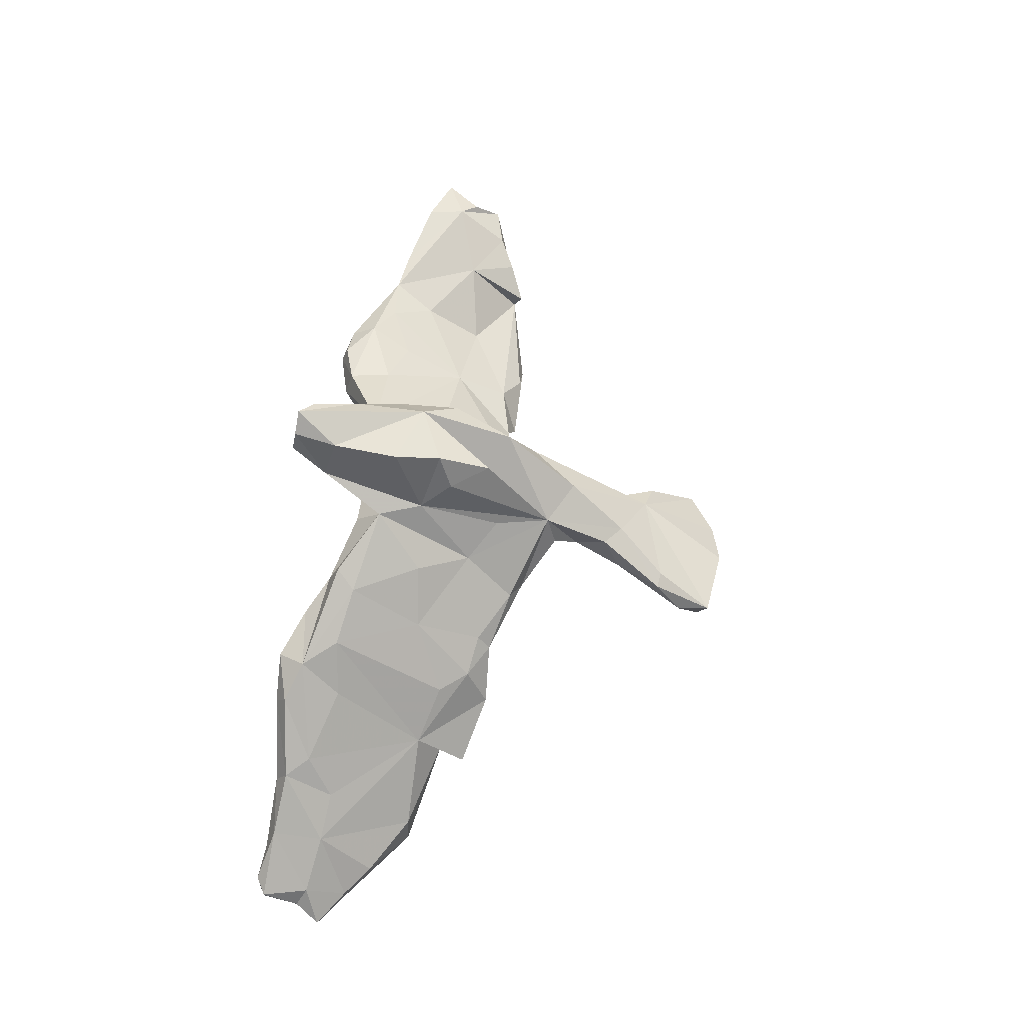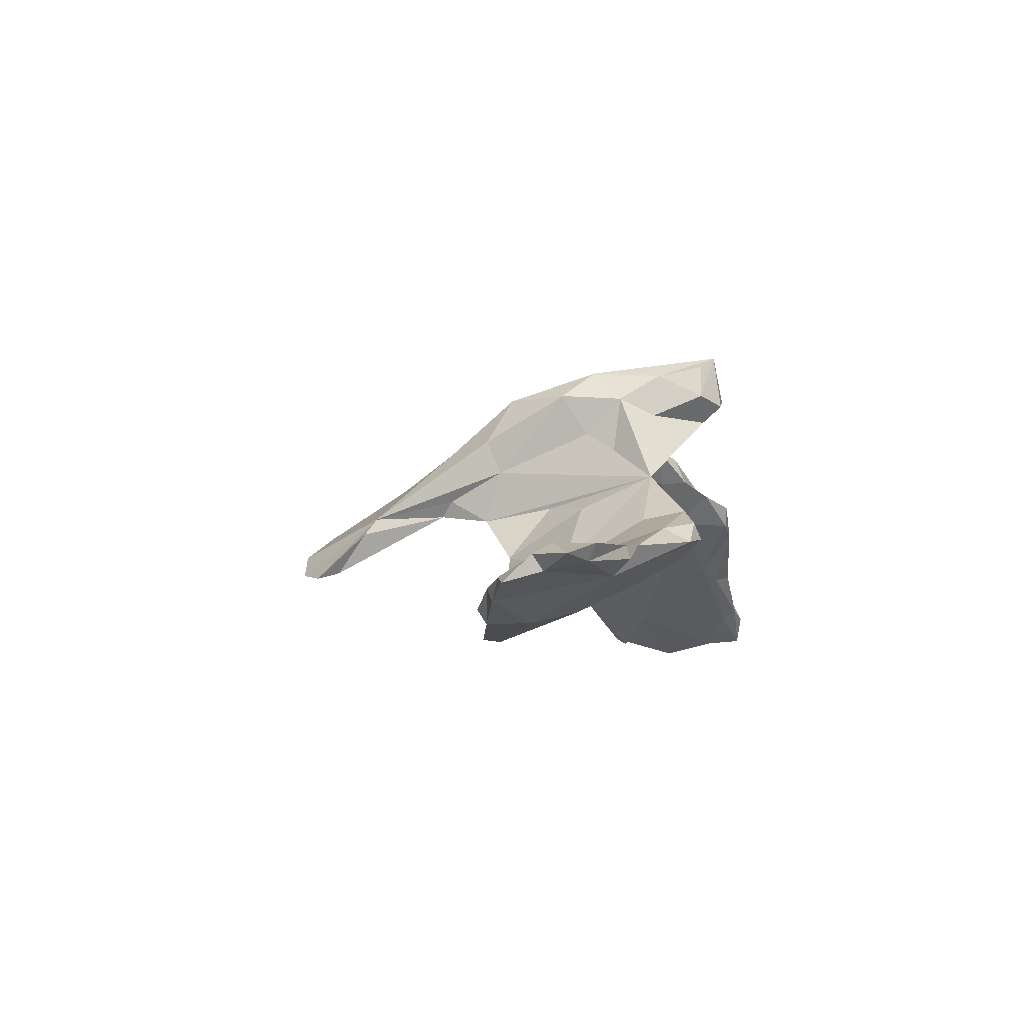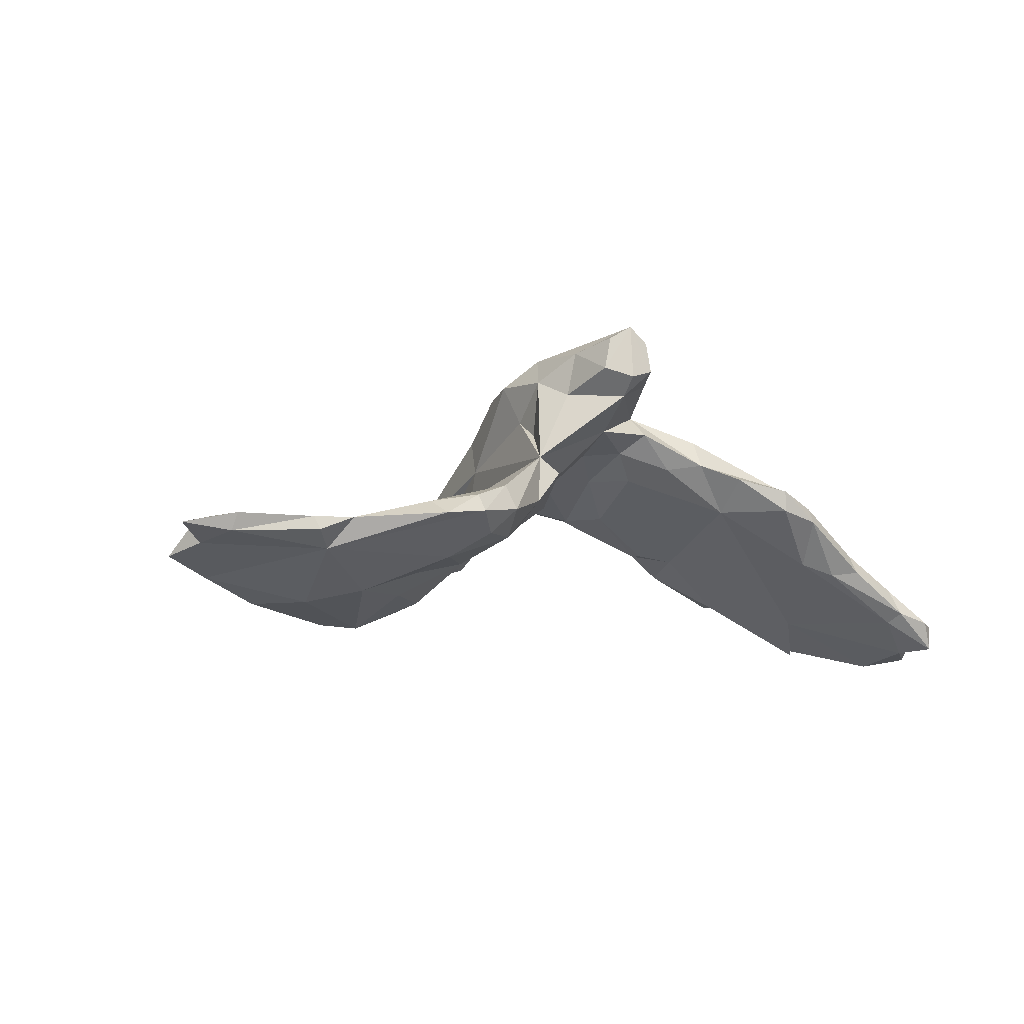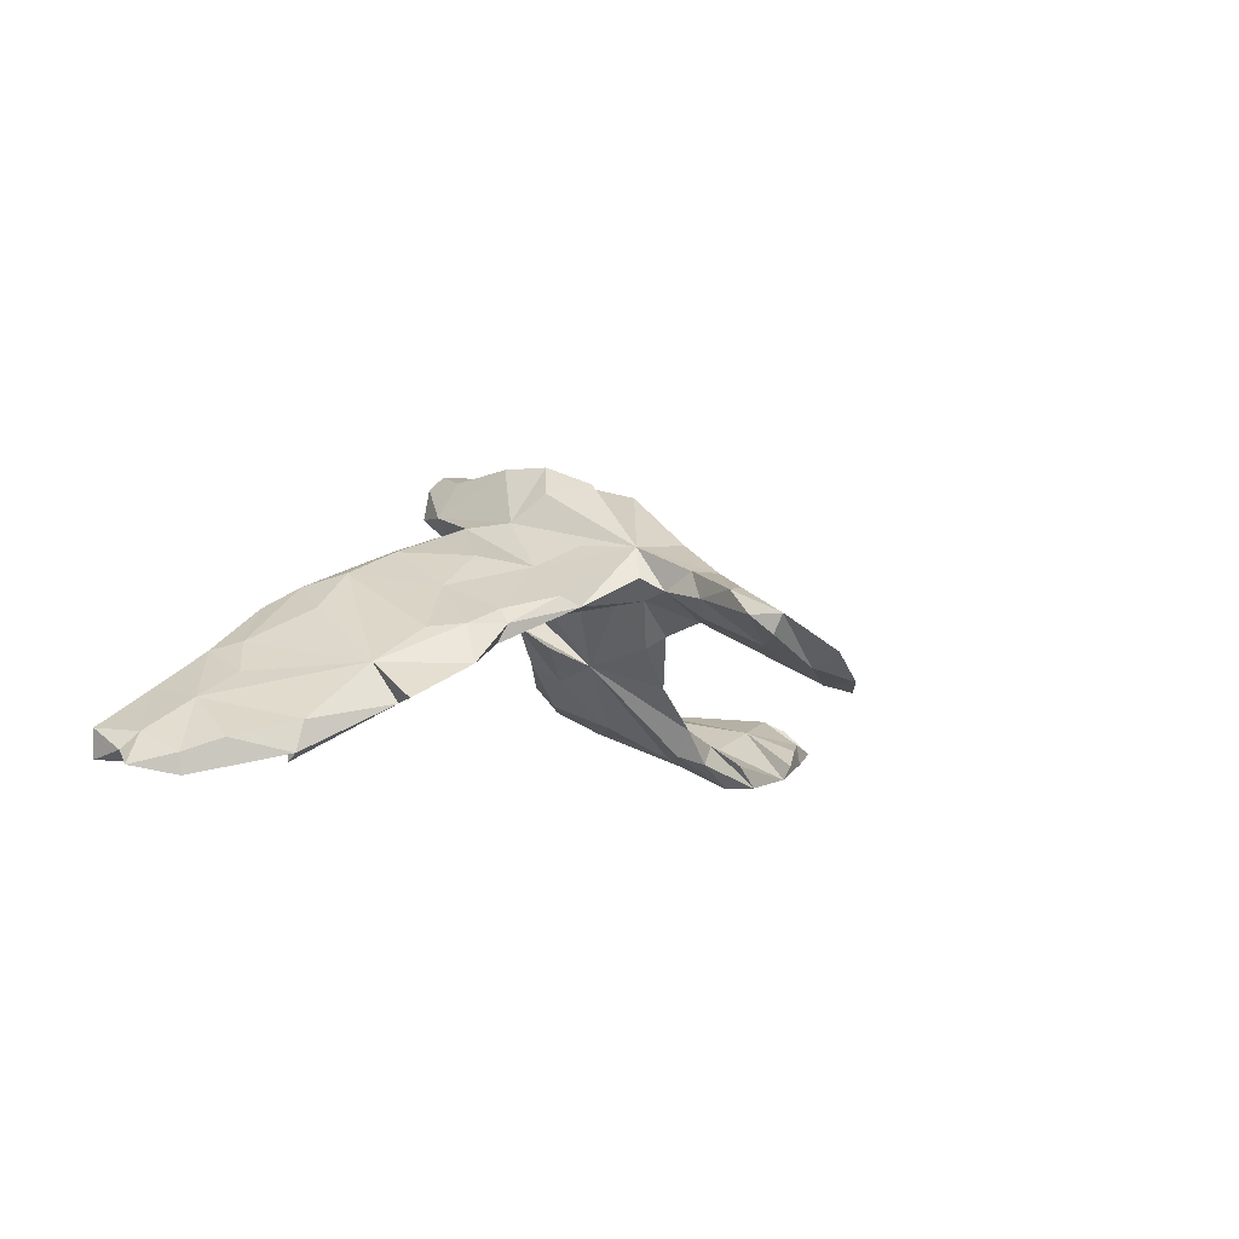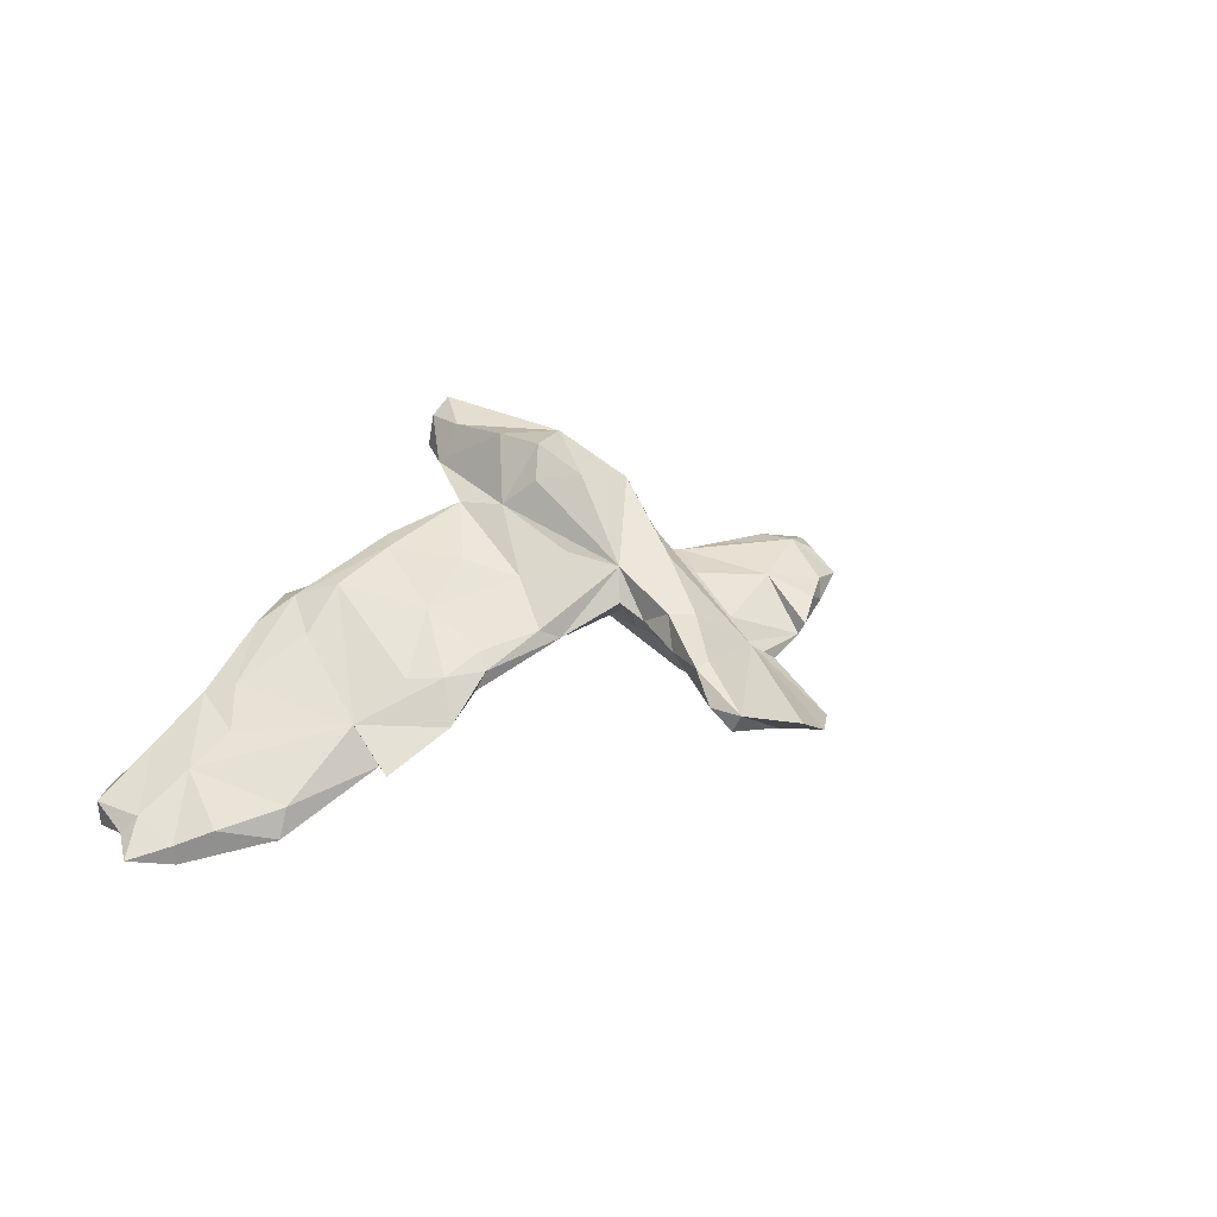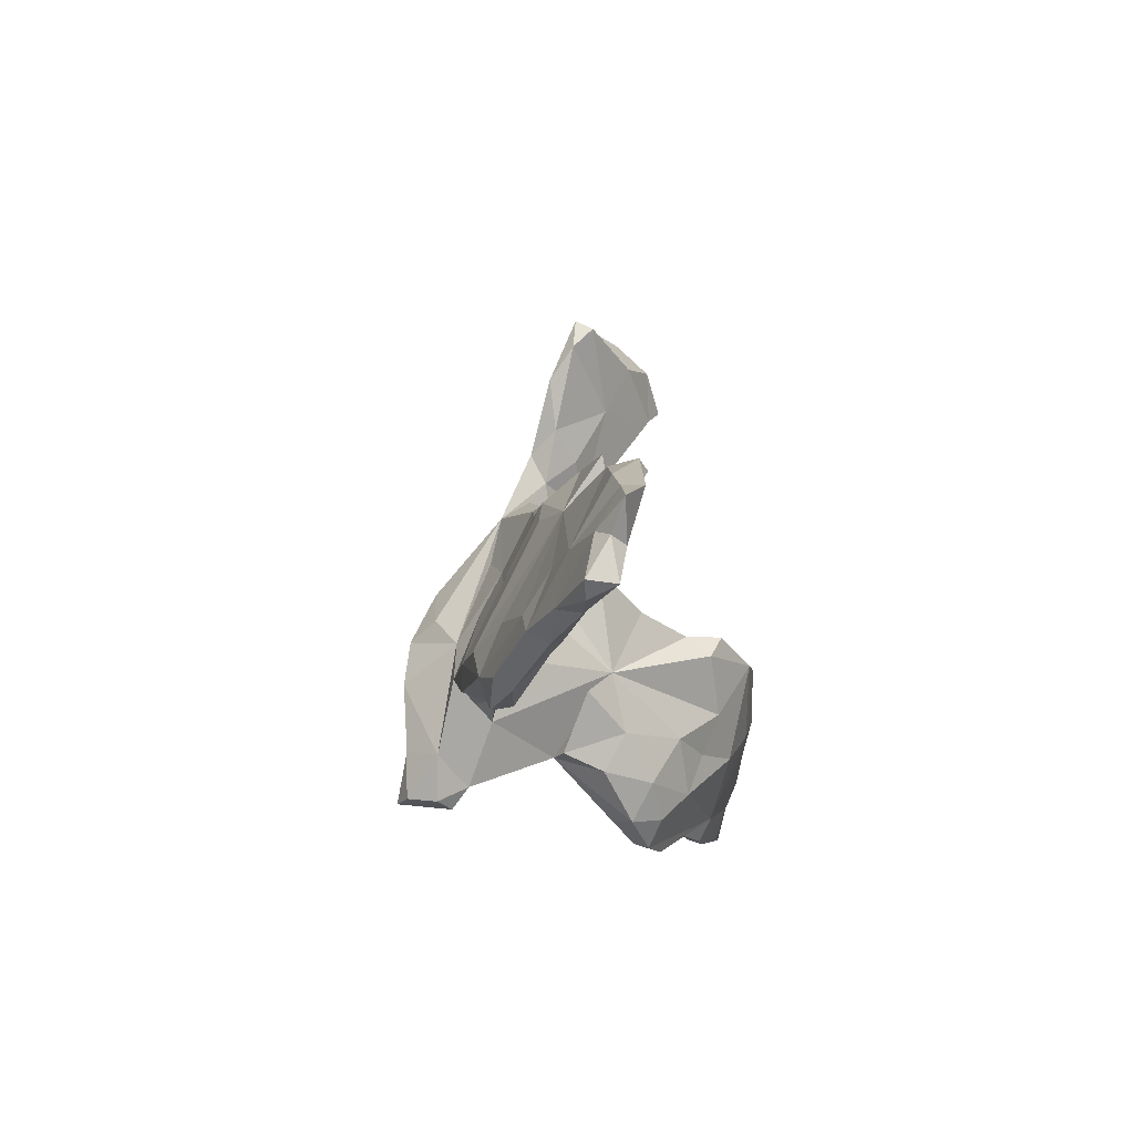
<metadata>
{"format":"obj","ext":"obj","renderer":"f3d","projection":"perspective","resolution":1024,"background":"white","views":[{"elev":65.1,"azim":100.5,"up":"+Z"},{"elev":-3.2,"azim":-76.1,"up":"+Z"},{"elev":-8.0,"azim":-32.0,"up":"+Z"},{"elev":-8.7,"azim":129.8,"up":"+Z"},{"elev":18.9,"azim":136.3,"up":"+Z"},{"elev":-21.6,"azim":103.9,"up":"+Y"}]}
</metadata>
<code>
v 0.8273 -0.1043 -0.2489
v 0.757 -0.06041 -0.2629
v 0.8028 -0.1502 -0.2222
v 0.7956 -0.2217 -0.2328
v 0.7717 -0.1559 -0.2385
v 0.7739 -0.2334 -0.1795
v 0.7788 -0.1331 -0.1935
v 0.8042 -0.2137 -0.1851
v 0.7628 -0.06 -0.2281
v 0.6999 -0.2002 -0.1795
v 0.7095 -0.01701 -0.2039
v 0.6942 -0.2105 -0.1138
v 0.6848 -0.1187 -0.1337
v 0.625 0.04335 -0.226
v 0.6083 0.04241 -0.1735
v 0.6046 -0.1124 -0.08717
v 0.6214 0.02201 -0.2387
v 0.7113 -0.2275 -0.1615
v 0.4657 0.03946 -0.07041
v 0.5933 -0.2259 -0.08229
v 0.5931 -0.2029 -0.04552
v 0.5693 -0.03364 -0.1762
v 0.5435 -0.2054 -0.08903
v 0.5558 -0.163 -0.02967
v 0.4701 0.129 -0.1352
v 0.4662 -0.226 0.04007
v 0.4836 -0.1837 -0.06836
v 0.433 -0.1255 0.03636
v 0.4592 -0.2473 0.01066
v 0.4004 -0.2004 0.08188
v 0.4463 0.08019 -0.138
v 0.3324 0.1161 -0.001404
v 0.3555 0.1567 -0.07235
v 0.3841 -0.2513 0.06779
v 0.3737 0.06658 -0.006905
v 0.3272 0.06279 -0.04889
v 0.3531 -0.1402 0.1055
v 0.3862 -0.2482 0.02857
v 0.2762 0.006216 0.07856
v 0.2851 0.1378 -0.03209
v 0.282 0.1106 -0.03389
v 0.2699 0.1485 0.002622
v 0.2939 -0.2186 0.0882
v 0.2222 -0.1621 0.1633
v 0.263 0.125 0.02964
v 0.2946 -0.1551 0.02936
v 0.256 -0.1249 0.153
v 0.1336 0.08103 0.1208
v 0.1723 0.1731 0.05693
v 0.1614 0.082 0.03379
v 0.1724 -0.1402 0.108
v 0.1141 0.5142 -0.001214
v 0.1837 -0.009161 0.1439
v 0.1113 -0.09997 0.2118
v 0.2249 -0.1825 0.1153
v 0.0944 0.4628 0.04695
v 0.1247 0.1545 0.03565
v 0.1131 -0.1469 0.1721
v 0.06632 0.1266 0.1613
v 0.1296 -0.06596 0.09159
v 0.1395 0.1913 0.04052
v 0.05187 0.03364 0.2662
v 0.08092 -0.02189 0.2168
v 0.0366 0.2248 0.1512
v -0.09288 0.411 0.02676
v 0.06151 0.3774 0.04456
v 0.03845 0.3435 0.09648
v 0.05322 0.2438 0.09456
v 0.06734 0.4651 0.05336
v 0.1022 0.5716 -0.002769
v 0.06161 -0.217 0.2531
v 0.02237 0.007594 0.321
v 0.0929 0.02167 0.09973
v 0.008828 0.0669 0.09887
v 0.08826 -0.09518 0.1402
v -0.03186 0.5304 -0.07176
v 0.006626 0.1002 0.2805
v 0.002072 0.3721 0.09463
v 0.1018 0.5521 -0.03473
v 0.03721 -0.07587 0.3259
v 0.01344 -0.1488 0.1695
v 0.03705 0.2855 0.06894
v -0.07355 -0.04315 0.318
v 0.03129 -0.1983 0.3189
v 0.03665 -0.04083 0.1387
v 0.02107 -0.2796 0.3197
v -0.00574 0.2061 0.06641
v -0.01425 -0.2559 0.2188
v -2.5e-05 0.3391 0.02179
v -0.01384 -0.278 0.3488
v 0.02503 -0.2891 0.2638
v -0.02089 0.4433 -0.02949
v -0.04389 0.2638 0.1602
v -0.0191 -0.2926 0.2496
v -0.03444 0.5821 -0.04983
v -0.07069 0.2755 0.03088
v -0.0754 0.127 0.2659
v -0.04533 -0.2564 0.3285
v -0.0716 -0.1759 0.3095
v -0.04018 0.113 0.07203
v -0.05999 -0.259 0.2682
v -0.09499 0.175 0.1822
v -0.135 -0.02396 -0.01252
v -0.1183 0.01237 0.2688
v -0.1446 0.4748 -0.08503
v -0.08444 -0.1676 0.2287
v -0.1507 -0.1715 0.1008
v -0.105 0.174 0.01924
v -0.114 0.5599 -0.08924
v -0.1047 0.1452 0.1175
v -0.142 0.4199 -0.006074
v -0.1111 -0.1037 0.261
v -0.08605 0.252 0.06141
v -0.1099 -0.03532 0.1914
v -0.07952 -0.0738 0.01959
v -0.1137 -0.09102 0.1574
v -0.1208 0.03799 0.0424
v -0.1107 -0.1767 0.07215
v -0.1822 0.5066 -0.09663
v -0.07341 0.1544 -0.002581
v -0.1896 -0.04048 0.03695
v -0.1716 -0.1284 -0.02856
v -0.1706 -0.1981 0.01195
v -0.1829 0.1056 -0.05805
v -0.3779 -0.04229 -0.08534
v -0.2804 0.08584 -0.1236
v -0.2812 -0.2577 0.02467
v -0.2638 -0.2697 -0.01918
v -0.3179 0.09282 -0.1837
v -0.2424 -0.2047 -0.06229
v -0.3863 0.05454 -0.1419
v -0.3064 -0.1835 0.008684
v -0.3107 -0.256 -0.06445
v -0.2939 0.04888 -0.1673
v -0.2889 -0.11 -0.1057
v -0.3478 -0.2979 -0.03139
v -0.3819 -0.03904 -0.1633
v -0.363 -0.1967 -0.1053
v -0.3557 -0.2865 -0.001759
v -0.4168 0.06557 -0.2199
v -0.6008 -0.1816 -0.1039
v -0.3979 -0.1612 -0.0377
v -0.4389 0.0822 -0.1771
v -0.3875 -0.1142 -0.1291
v -0.4192 -0.2887 -0.03866
v -0.4827 0.0806 -0.2155
v -0.4281 -0.2422 -0.0135
v -0.5682 -0.2194 -0.04999
v -0.4864 -0.09673 -0.1645
v -0.4863 -0.2096 -0.03609
v -0.5272 -0.1384 -0.07142
v -0.5681 -0.02972 -0.1842
v -0.5182 -0.0327 -0.136
v -0.6603 -0.06646 -0.08814
v -0.6466 0.03166 -0.1867
v -0.6413 -0.2111 -0.05255
v -0.6488 0.0474 -0.1614
v -0.789 -0.1173 -0.0521
v -0.7079 0.01481 -0.1262
v -0.6319 -0.2175 -0.07533
v -0.7636 -0.01859 -0.1077
v -0.7788 -0.1748 -0.08303
v -0.7547 -0.005711 -0.1481
v -0.7737 -0.1869 -0.05271
v -0.8393 -0.04354 -0.1186
v -0.82 -0.08938 -0.0716
v -0.8623 -0.1579 -0.07222
v -0.8076 -0.1062 -0.09946
f 110 102 65
f 93 65 102
f 113 110 65
f 104 102 110
f 84 71 80
f 63 80 71
f 83 84 80
f 86 71 84
f 72 83 80
f 90 84 83
f 99 90 83
f 86 84 90
f 98 90 99
f 106 101 99
f 98 99 101
f 112 106 99
f 88 101 106
f 112 99 83
f 104 112 83
f 107 106 112
f 101 90 98
f 91 86 90
f 94 90 101
f 65 93 78
f 64 78 93
f 69 65 78
f 97 64 93
f 67 78 64
f 97 93 102
f 83 64 97
f 62 64 77
f 83 77 64
f 104 97 102
f 83 97 104
f 63 64 62
f 72 62 77
f 83 72 77
f 63 62 72
f 63 72 80
f 114 112 104
f 129 140 146
f 152 146 140
f 131 129 146
f 134 140 129
f 146 143 131
f 155 131 143
f 155 143 146
f 126 129 131
f 126 134 129
f 137 140 134
f 125 126 131
f 103 134 126
f 124 103 126
f 125 124 126
f 120 103 124
f 50 61 40
f 42 40 61
f 41 50 40
f 57 61 50
f 49 42 61
f 64 49 61
f 45 42 49
f 33 40 42
f 136 133 128
f 130 128 133
f 127 136 128
f 141 133 136
f 55 43 30
f 34 30 43
f 44 55 30
f 46 43 55
f 47 44 30
f 54 55 44
f 145 141 136
f 138 133 141
f 130 133 138
f 123 128 130
f 51 46 55
f 58 51 55
f 60 46 51
f 38 43 46
f 30 37 47
f 39 47 37
f 149 138 141
f 138 135 130
f 122 130 135
f 144 135 138
f 75 60 51
f 50 46 60
f 36 46 50
f 73 50 60
f 22 46 36
f 39 37 35
f 19 35 37
f 32 39 35
f 140 137 149
f 144 149 137
f 152 140 149
f 135 144 137
f 138 149 144
f 134 103 137
f 135 137 103
f 122 135 103
f 39 32 45
f 42 45 32
f 48 39 45
f 73 57 50
f 36 41 40
f 36 50 41
f 49 48 45
f 64 48 49
f 53 39 48
f 155 146 152
f 5 22 2
f 14 2 22
f 13 9 11
f 2 11 9
f 15 13 11
f 7 9 13
f 17 14 22
f 31 14 17
f 14 15 11
f 2 14 11
f 103 74 85
f 73 85 74
f 81 103 85
f 156 148 158
f 154 158 148
f 164 156 158
f 160 148 156
f 71 54 63
f 48 63 54
f 165 161 163
f 159 163 161
f 158 161 165
f 166 158 165
f 154 161 158
f 168 165 163
f 141 168 163
f 166 165 168
f 53 48 54
f 59 63 48
f 107 116 114
f 112 114 116
f 110 107 114
f 121 107 117
f 108 117 107
f 124 121 117
f 125 107 121
f 151 154 148
f 152 141 163
f 162 168 141
f 160 162 141
f 167 168 162
f 167 166 168
f 164 167 162
f 107 112 116
f 162 156 164
f 160 156 162
f 167 164 158
f 166 167 158
f 88 54 71
f 107 88 106
f 94 101 88
f 81 88 107
f 91 71 86
f 88 71 91
f 94 91 90
f 31 15 14
f 10 4 18
f 6 18 4
f 23 10 18
f 5 4 10
f 12 18 6
f 8 6 4
f 12 8 7
f 3 7 8
f 13 12 7
f 6 8 12
f 22 5 10
f 27 22 10
f 1 5 2
f 1 7 3
f 5 1 3
f 9 7 1
f 1 2 9
f 3 4 5
f 8 4 3
f 103 81 107
f 118 103 107
f 75 81 85
f 58 81 75
f 73 75 85
f 54 81 58
f 51 58 75
f 55 54 58
f 88 81 54
f 54 44 47
f 53 54 47
f 150 151 148
f 153 154 151
f 125 150 142
f 147 142 150
f 132 125 142
f 151 150 125
f 147 132 142
f 127 132 147
f 132 107 125
f 127 107 132
f 124 125 121
f 122 103 115
f 118 115 103
f 60 75 73
f 39 53 47
f 149 141 152
f 153 151 125
f 155 154 153
f 131 153 125
f 19 15 31
f 25 19 31
f 13 15 19
f 33 25 31
f 33 19 25
f 88 91 94
f 52 79 70
f 76 70 79
f 56 52 70
f 92 76 79
f 95 70 76
f 65 70 95
f 109 65 95
f 69 70 65
f 109 95 76
f 105 109 76
f 119 65 109
f 119 109 105
f 111 65 119
f 69 56 70
f 66 52 56
f 78 56 69
f 96 65 111
f 111 119 105
f 96 111 105
f 67 66 56
f 92 52 66
f 67 56 78
f 12 21 20
f 29 20 21
f 18 12 20
f 13 21 12
f 24 21 16
f 13 16 21
f 19 24 16
f 26 21 24
f 19 16 13
f 31 17 22
f 23 18 20
f 29 23 20
f 27 10 23
f 29 27 23
f 96 92 89
f 66 89 92
f 79 52 92
f 96 105 92
f 76 92 105
f 141 148 160
f 147 150 148
f 123 118 107
f 145 148 141
f 139 127 147
f 19 32 35
f 82 66 67
f 96 113 65
f 64 82 67
f 89 66 82
f 68 82 64
f 87 82 68
f 61 68 64
f 108 110 113
f 96 108 113
f 107 110 108
f 48 64 59
f 63 59 64
f 114 104 110
f 33 42 32
f 36 40 33
f 19 33 32
f 26 30 34
f 38 34 43
f 29 34 38
f 29 26 34
f 24 30 26
f 27 38 46
f 28 37 30
f 24 28 30
f 19 37 28
f 24 19 28
f 22 36 31
f 33 31 36
f 27 29 38
f 21 26 29
f 22 27 46
f 153 131 155
f 128 123 107
f 127 128 107
f 145 147 148
f 139 147 145
f 136 127 139
f 145 136 139
f 87 61 57
f 74 87 57
f 68 61 87
f 120 124 108
f 117 108 124
f 87 120 108
f 100 103 120
f 87 100 120
f 74 103 100
f 57 73 74
f 155 152 163
f 87 74 100
f 159 157 155
f 154 155 157
f 163 159 155
f 154 157 159
f 159 161 154
f 96 87 108
f 82 87 96
f 89 82 96
f 122 123 130
f 118 123 122
f 118 122 115

</code>
